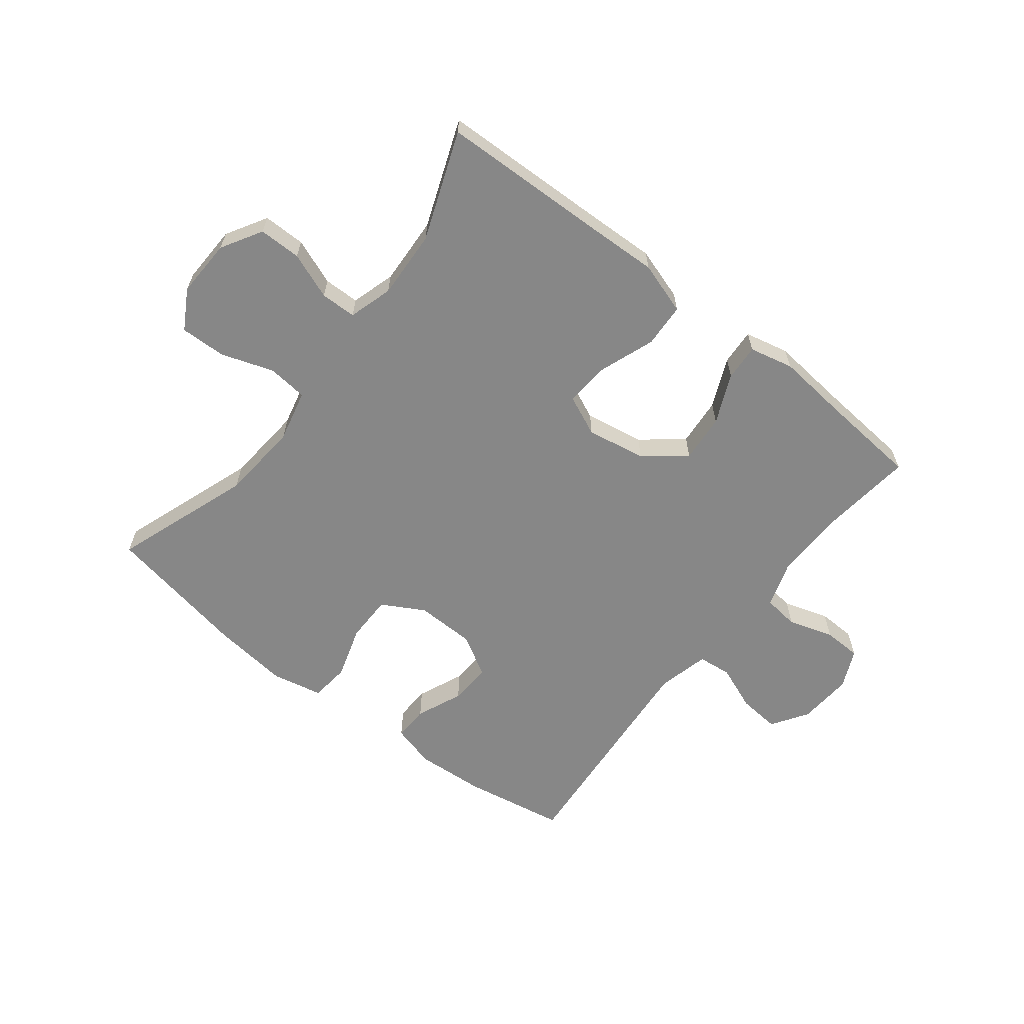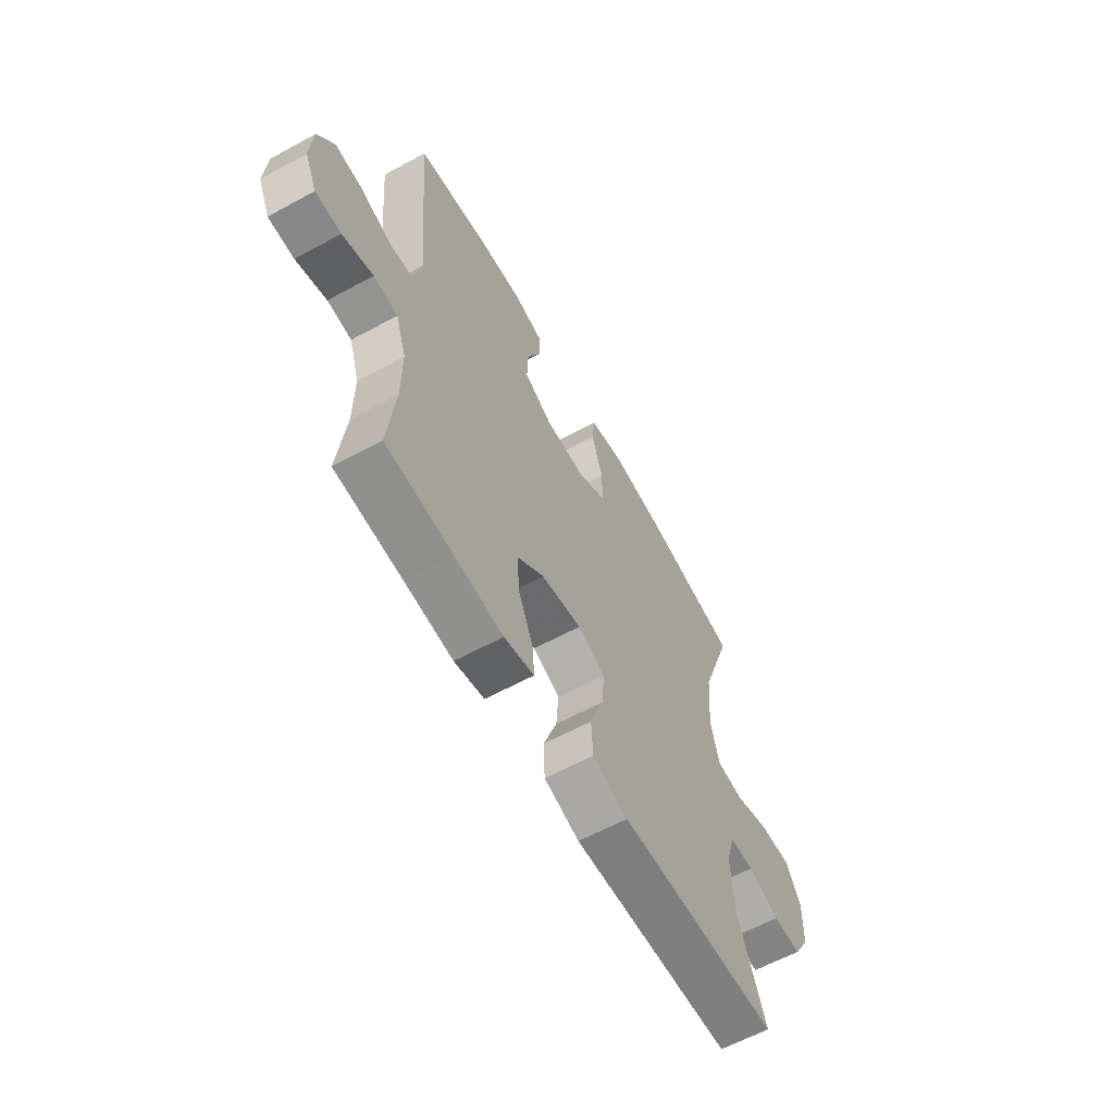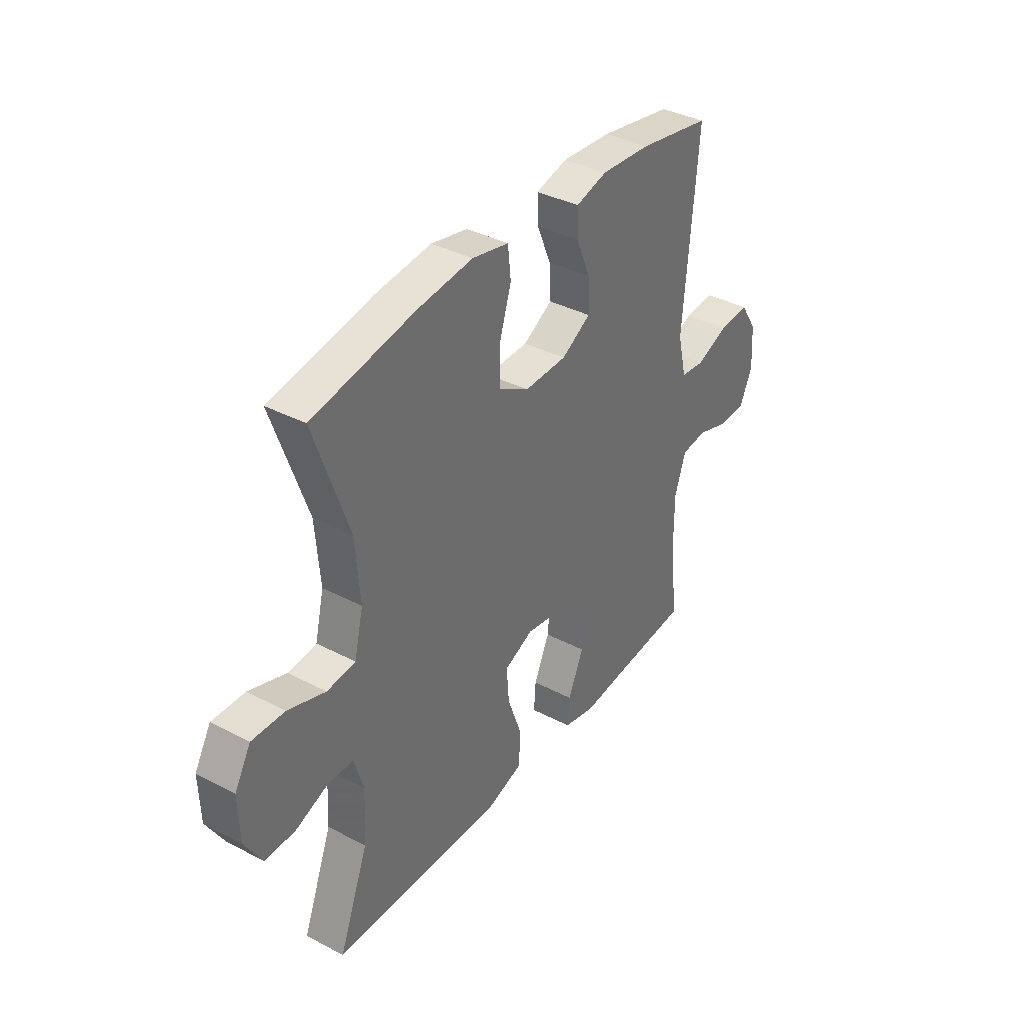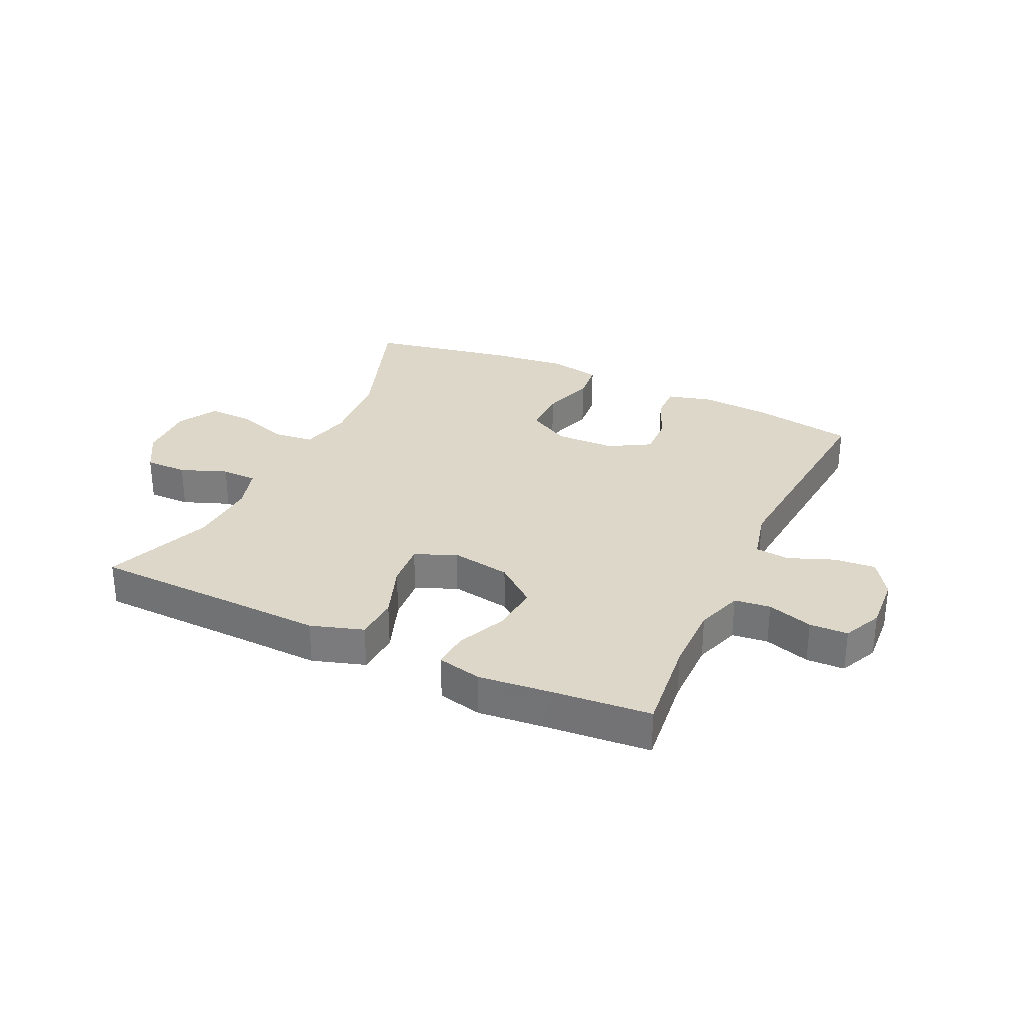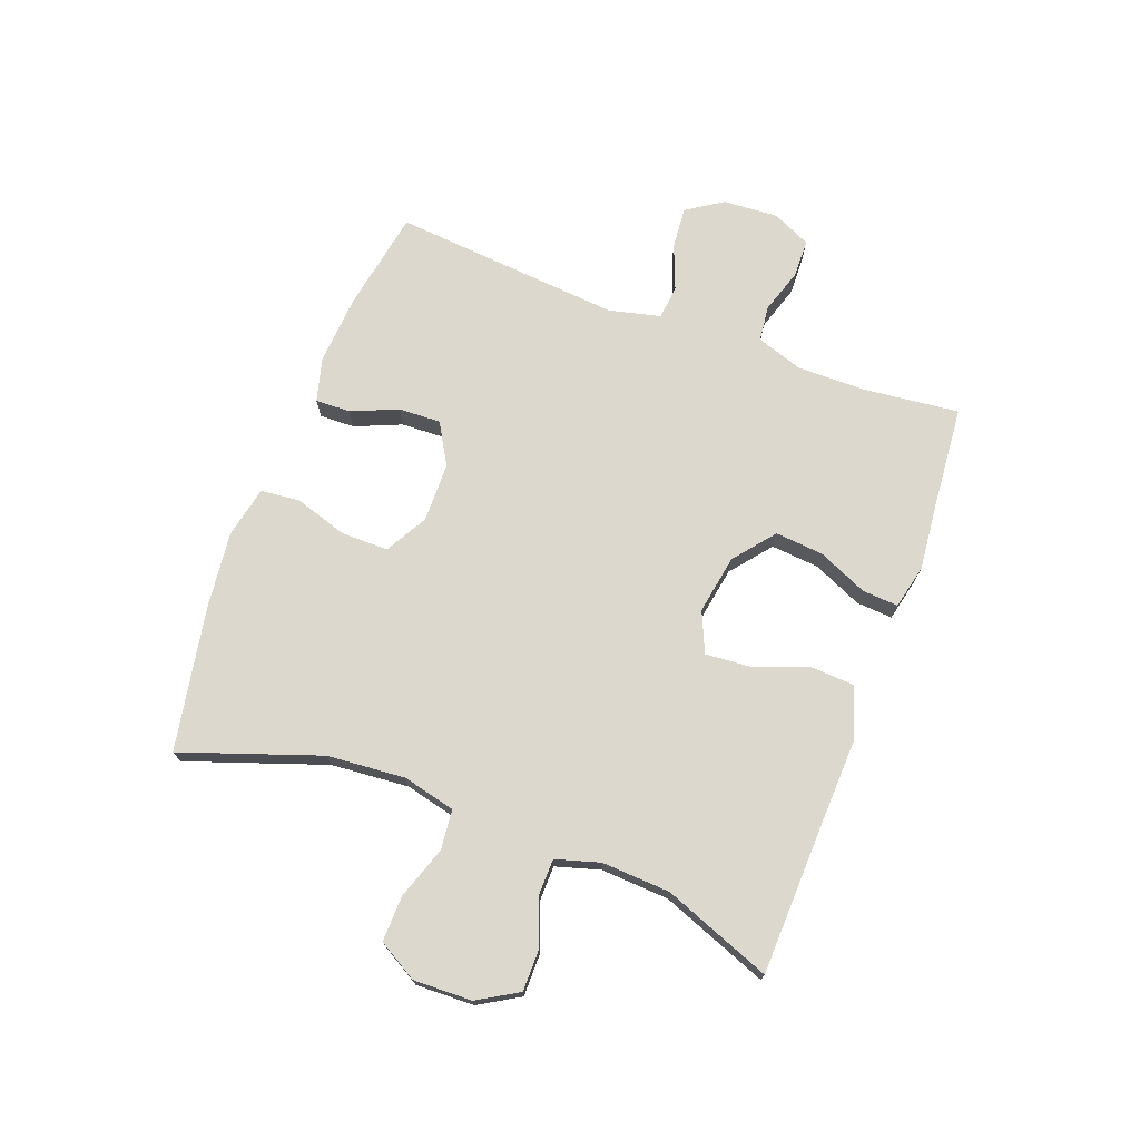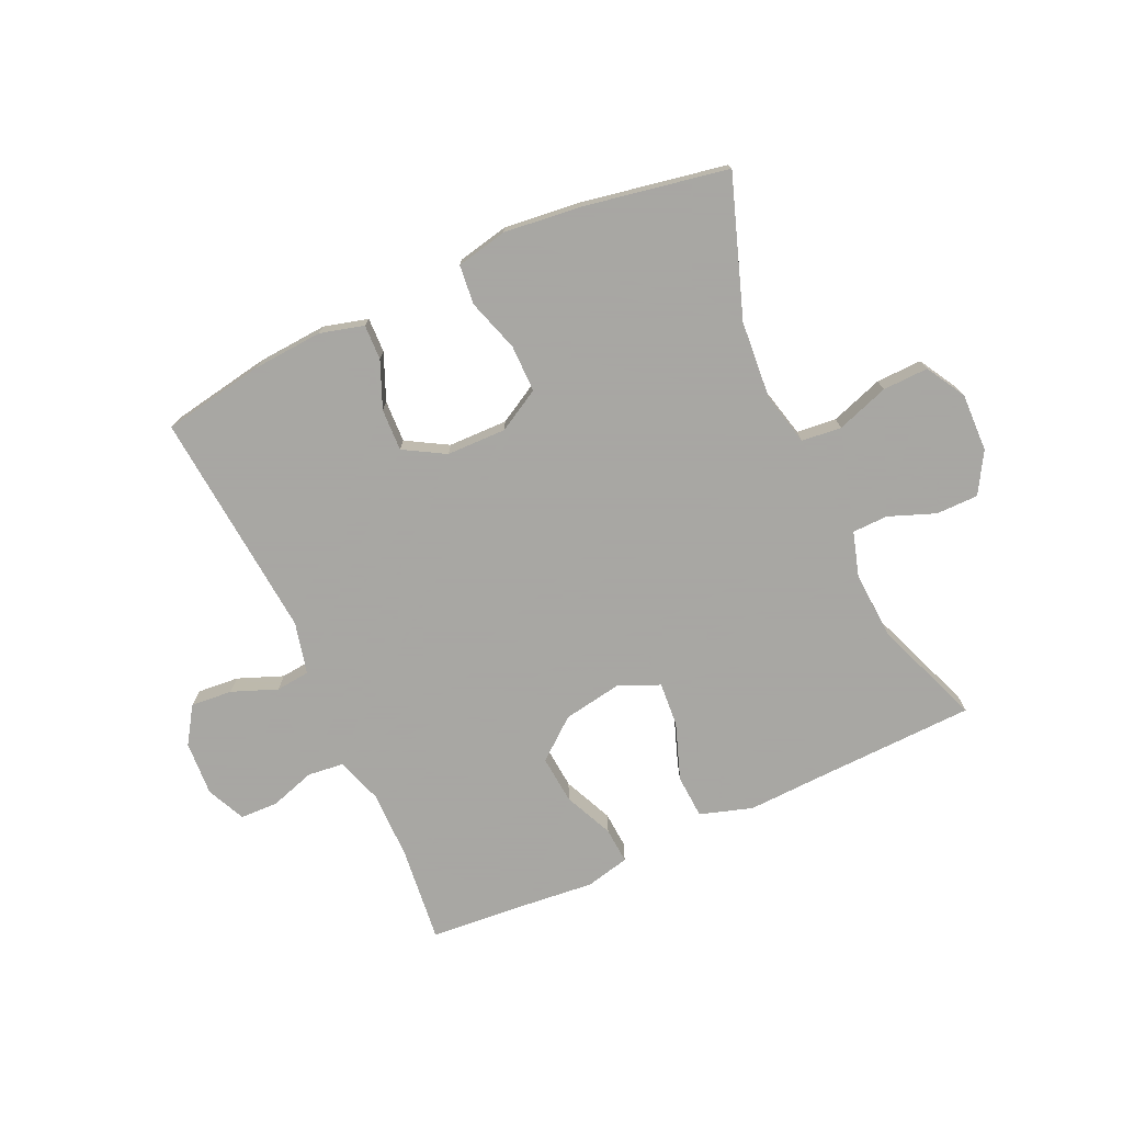
<metadata>
{"format":"obj","ext":"obj","renderer":"f3d","projection":"perspective","resolution":1024,"background":"white","views":[{"elev":-62.3,"azim":141.9,"up":"+Y"},{"elev":-61.3,"azim":-61.0,"up":"+Z"},{"elev":37.2,"azim":124.0,"up":"+Z"},{"elev":30.3,"azim":-154.9,"up":"+Y"},{"elev":72.6,"azim":110.6,"up":"+Y"},{"elev":-74.4,"azim":24.7,"up":"+Y"}]}
</metadata>
<code>
v -0.5 0.07 -0.5
v -0.482 0.07 -0.339
v -0.481 0.07 -0.223
v -0.507 0.07 -0.145
v -0.567 0.07 -0.138
v -0.643 0.07 -0.162
v -0.707 0.07 -0.16
v -0.737 0.07 -0.095
v -0.731 0.07 -0.003
v -0.691 0.07 0.058
v -0.621 0.07 0.052
v -0.545 0.07 0.022
v -0.488 0.07 0.028
v -0.467 0.07 0.115
v -0.5 0.07 0.5
v -0.329 0.07 0.53
v -0.212 0.07 0.538
v -0.138 0.07 0.518
v -0.14 0.07 0.459
v -0.173 0.07 0.381
v -0.176 0.07 0.31
v -0.107 0.07 0.27
v -0.007 0.07 0.268
v 0.064 0.07 0.308
v 0.064 0.07 0.387
v 0.036 0.07 0.476
v 0.043 0.07 0.542
v 0.129 0.07 0.56
v 0.259 0.07 0.545
v 0.5 0.07 0.5
v 0.419 0.07 0.268
v 0.408 0.07 0.136
v 0.429 0.07 0.048
v 0.496 0.07 0.041
v 0.584 0.07 0.071
v 0.661 0.07 0.073
v 0.699 0.07 0.007
v 0.696 0.07 -0.091
v 0.656 0.07 -0.159
v 0.585 0.07 -0.159
v 0.507 0.07 -0.129
v 0.447 0.07 -0.13
v 0.425 0.07 -0.204
v 0.431 0.07 -0.319
v 0.5 0.07 -0.5
v 0.236 0.07 -0.508
v 0.1 0.07 -0.513
v 0.012 0.07 -0.485
v 0.008 0.07 -0.411
v 0.042 0.07 -0.317
v 0.048 0.07 -0.242
v -0.02 0.07 -0.212
v -0.12 0.07 -0.229
v -0.188 0.07 -0.284
v -0.181 0.07 -0.365
v -0.144 0.07 -0.448
v -0.14 0.07 -0.509
v -0.214 0.07 -0.526
v -0.334 0.07 -0.514
v -0.5 0 -0.5
v -0.482 0 -0.339
v -0.481 0 -0.223
v -0.507 0 -0.145
v -0.567 0 -0.138
v -0.643 0 -0.162
v -0.707 0 -0.16
v -0.737 0 -0.095
v -0.731 0 -0.003
v -0.691 0 0.058
v -0.621 0 0.052
v -0.545 0 0.022
v -0.488 0 0.028
v -0.467 0 0.115
v -0.5 0 0.5
v -0.329 0 0.53
v -0.212 0 0.538
v -0.138 0 0.518
v -0.14 0 0.459
v -0.173 0 0.381
v -0.176 0 0.31
v -0.107 0 0.27
v -0.007 0 0.268
v 0.064 0 0.308
v 0.064 0 0.387
v 0.036 0 0.476
v 0.043 0 0.542
v 0.129 0 0.56
v 0.259 0 0.545
v 0.5 0 0.5
v 0.419 0 0.268
v 0.408 0 0.136
v 0.429 0 0.048
v 0.496 0 0.041
v 0.584 0 0.071
v 0.661 0 0.073
v 0.699 0 0.007
v 0.696 0 -0.091
v 0.656 0 -0.159
v 0.585 0 -0.159
v 0.507 0 -0.129
v 0.447 0 -0.13
v 0.425 0 -0.204
v 0.431 0 -0.319
v 0.5 0 -0.5
v 0.236 0 -0.508
v 0.1 0 -0.513
v 0.012 0 -0.485
v 0.008 0 -0.411
v 0.042 0 -0.317
v 0.048 0 -0.242
v -0.02 0 -0.212
v -0.12 0 -0.229
v -0.188 0 -0.284
v -0.181 0 -0.365
v -0.144 0 -0.448
v -0.14 0 -0.509
v -0.214 0 -0.526
v -0.334 0 -0.514
f 57 58 59
f 56 57 59
f 55 56 59
f 59 1 2
f 55 59 2
f 54 55 2
f 53 54 2 3
f 52 53 3 4
f 48 49 50
f 47 48 50
f 46 47 50
f 46 50 51
f 45 46 51
f 44 45 51
f 43 44 51 52
f 39 40 41
f 38 39 41
f 37 38 41
f 36 37 41
f 35 36 41
f 34 35 41
f 33 34 41 42
f 43 52 4
f 42 43 4
f 33 42 4
f 32 33 4
f 29 30 31
f 28 29 31
f 27 28 31
f 26 27 31
f 25 26 31
f 18 19 20
f 17 18 20
f 16 17 20
f 15 16 20
f 14 15 20
f 13 14 20 21
f 10 11 12
f 9 10 12
f 8 9 12
f 7 8 12
f 6 7 12
f 5 6 12
f 5 12 13
f 13 21 22
f 5 13 22
f 4 5 22
f 24 25 31 32
f 23 24 32 4
f 4 22 23
f 118 117 116
f 118 116 115
f 118 115 114
f 61 60 118
f 61 118 114
f 61 114 113
f 62 61 113 112
f 63 62 112 111
f 109 108 107
f 109 107 106
f 109 106 105
f 110 109 105
f 110 105 104
f 110 104 103
f 111 110 103 102
f 100 99 98
f 100 98 97
f 100 97 96
f 100 96 95
f 100 95 94
f 100 94 93
f 101 100 93 92
f 63 111 102
f 63 102 101
f 63 101 92
f 63 92 91
f 90 89 88
f 90 88 87
f 90 87 86
f 90 86 85
f 90 85 84
f 79 78 77
f 79 77 76
f 79 76 75
f 79 75 74
f 79 74 73
f 80 79 73 72
f 71 70 69
f 71 69 68
f 71 68 67
f 71 67 66
f 71 66 65
f 71 65 64
f 72 71 64
f 81 80 72
f 81 72 64
f 81 64 63
f 91 90 84 83
f 63 91 83 82
f 82 81 63
f 1 60 61 2
f 2 61 62 3
f 3 62 63 4
f 4 63 64 5
f 5 64 65 6
f 6 65 66 7
f 7 66 67 8
f 8 67 68 9
f 9 68 69 10
f 10 69 70 11
f 11 70 71 12
f 12 71 72 13
f 13 72 73 14
f 14 73 74 15
f 15 74 75 16
f 16 75 76 17
f 17 76 77 18
f 18 77 78 19
f 19 78 79 20
f 20 79 80 21
f 21 80 81 22
f 22 81 82 23
f 23 82 83 24
f 24 83 84 25
f 25 84 85 26
f 26 85 86 27
f 27 86 87 28
f 28 87 88 29
f 29 88 89 30
f 30 89 90 31
f 31 90 91 32
f 32 91 92 33
f 33 92 93 34
f 34 93 94 35
f 35 94 95 36
f 36 95 96 37
f 37 96 97 38
f 38 97 98 39
f 39 98 99 40
f 40 99 100 41
f 41 100 101 42
f 42 101 102 43
f 43 102 103 44
f 44 103 104 45
f 45 104 105 46
f 46 105 106 47
f 47 106 107 48
f 48 107 108 49
f 49 108 109 50
f 50 109 110 51
f 51 110 111 52
f 52 111 112 53
f 53 112 113 54
f 54 113 114 55
f 55 114 115 56
f 56 115 116 57
f 57 116 117 58
f 58 117 118 59
f 59 118 60 1

</code>
